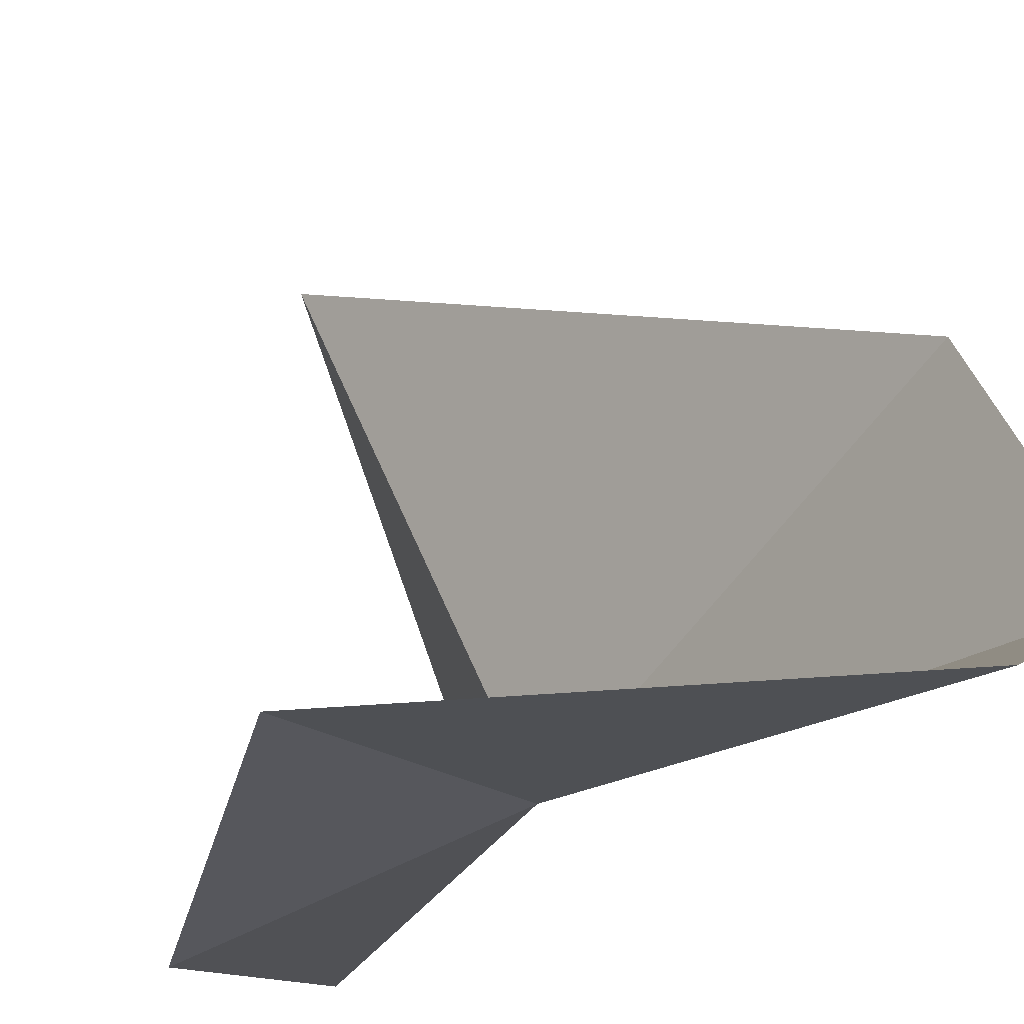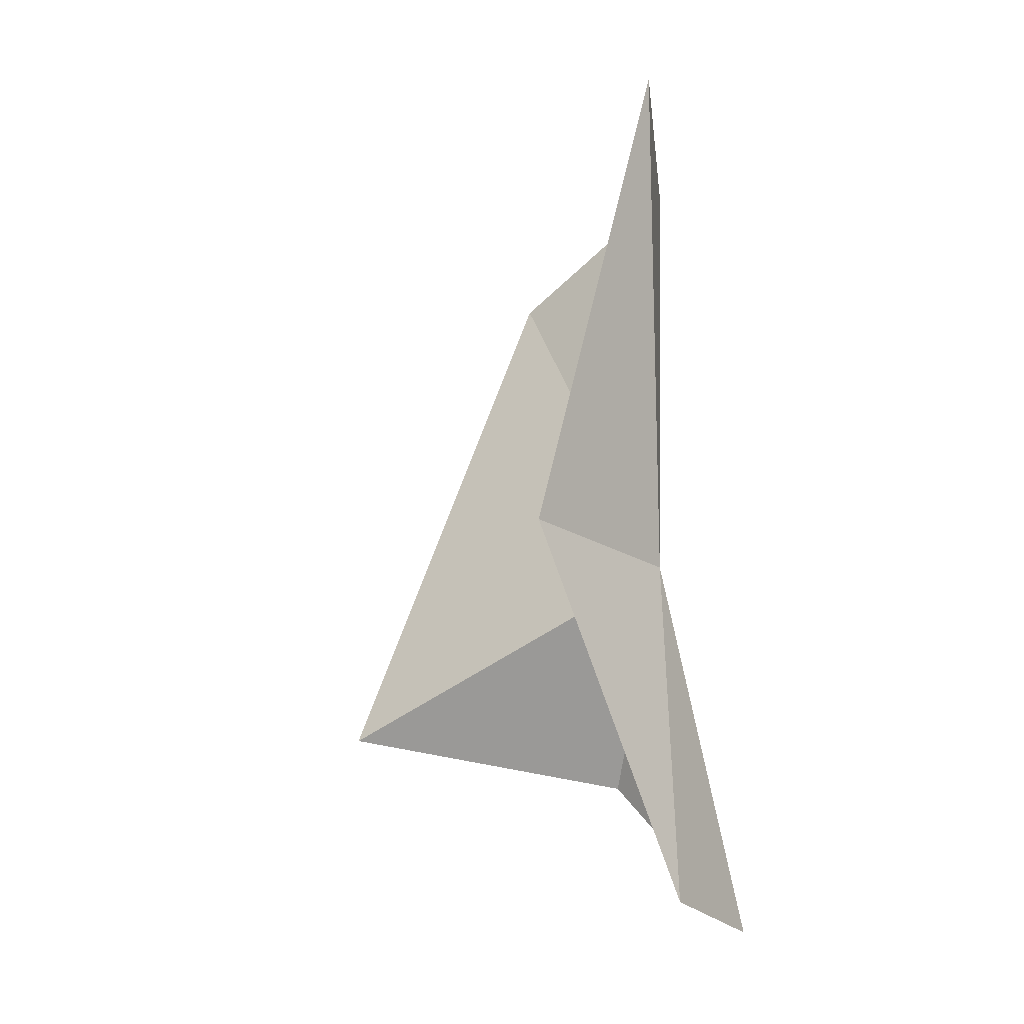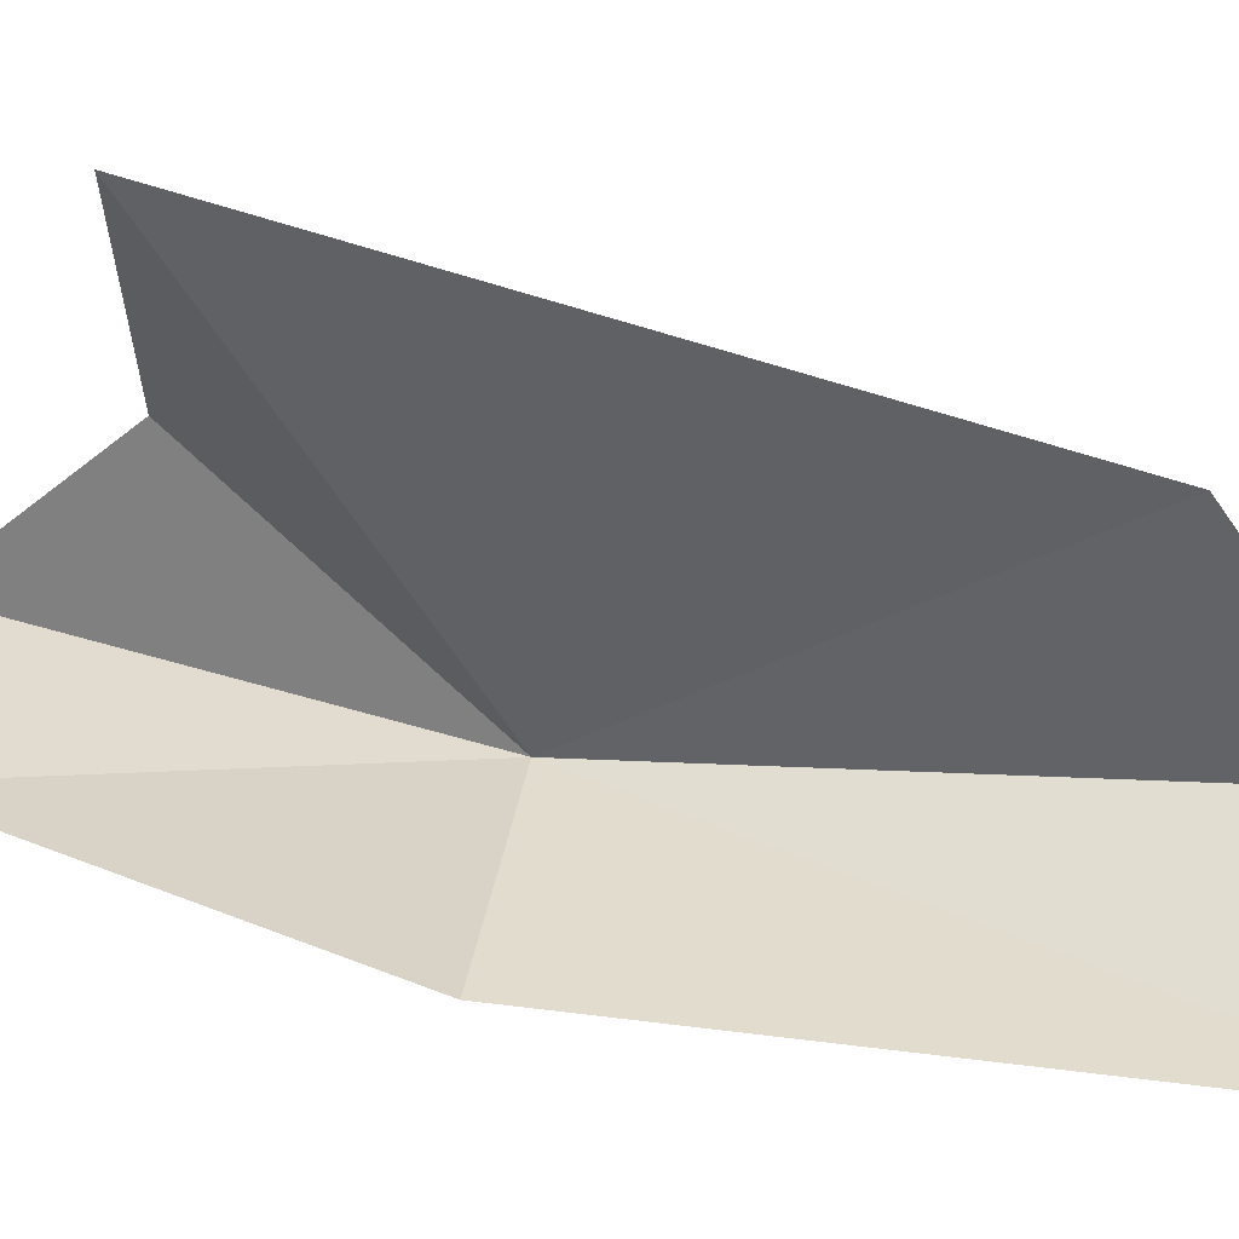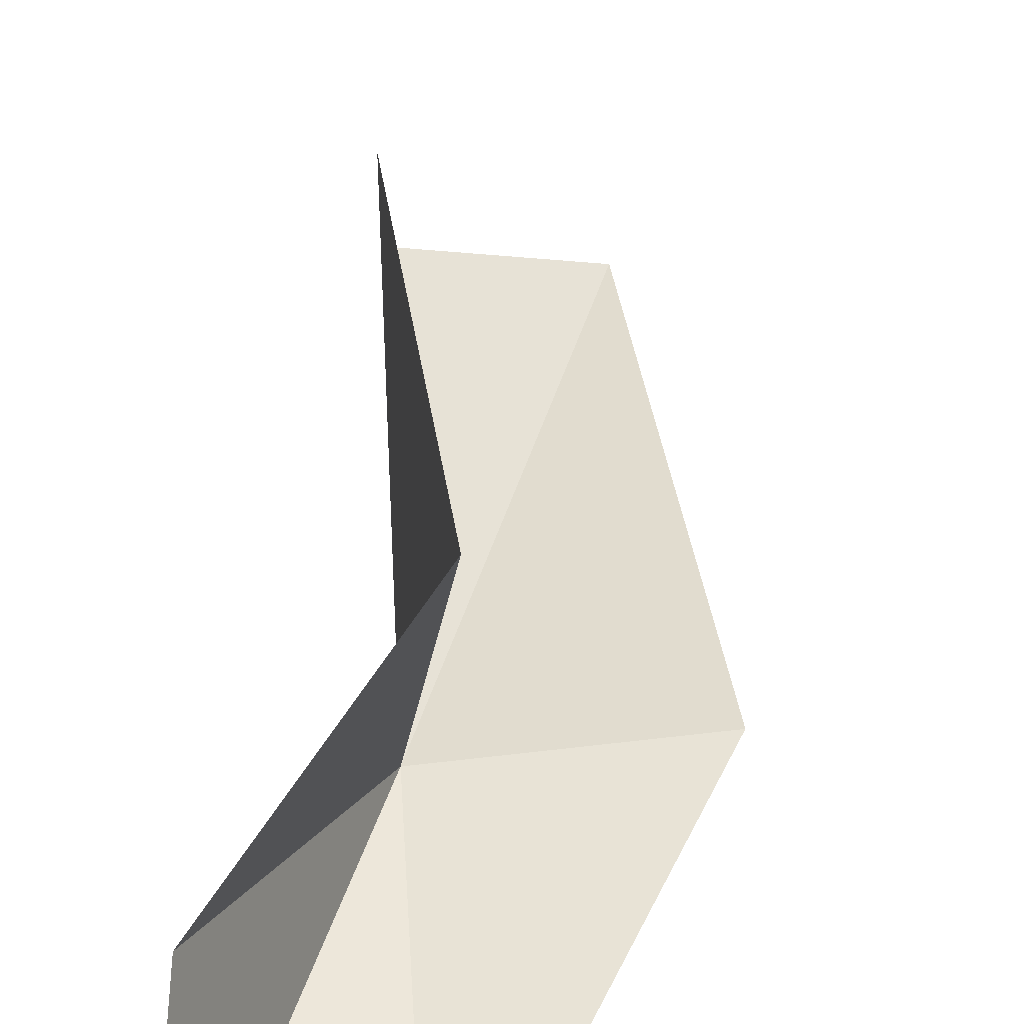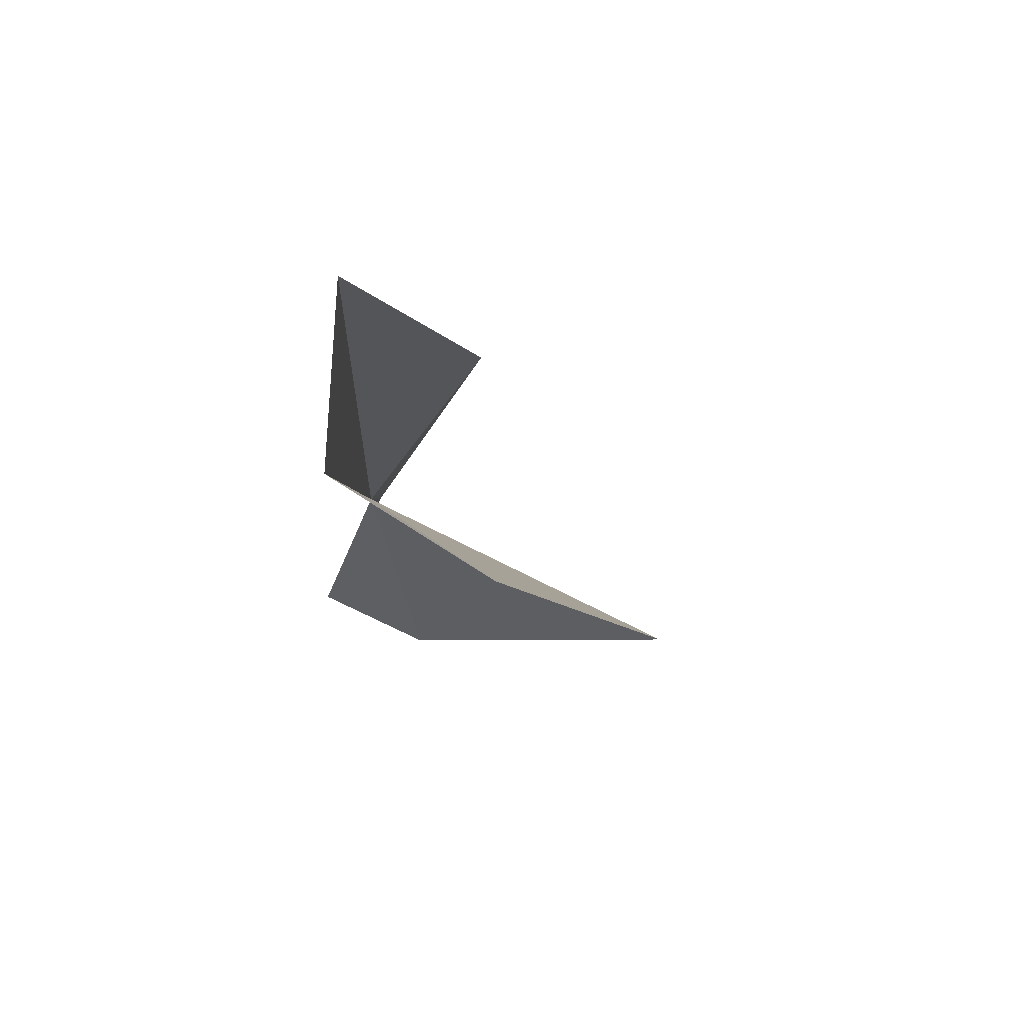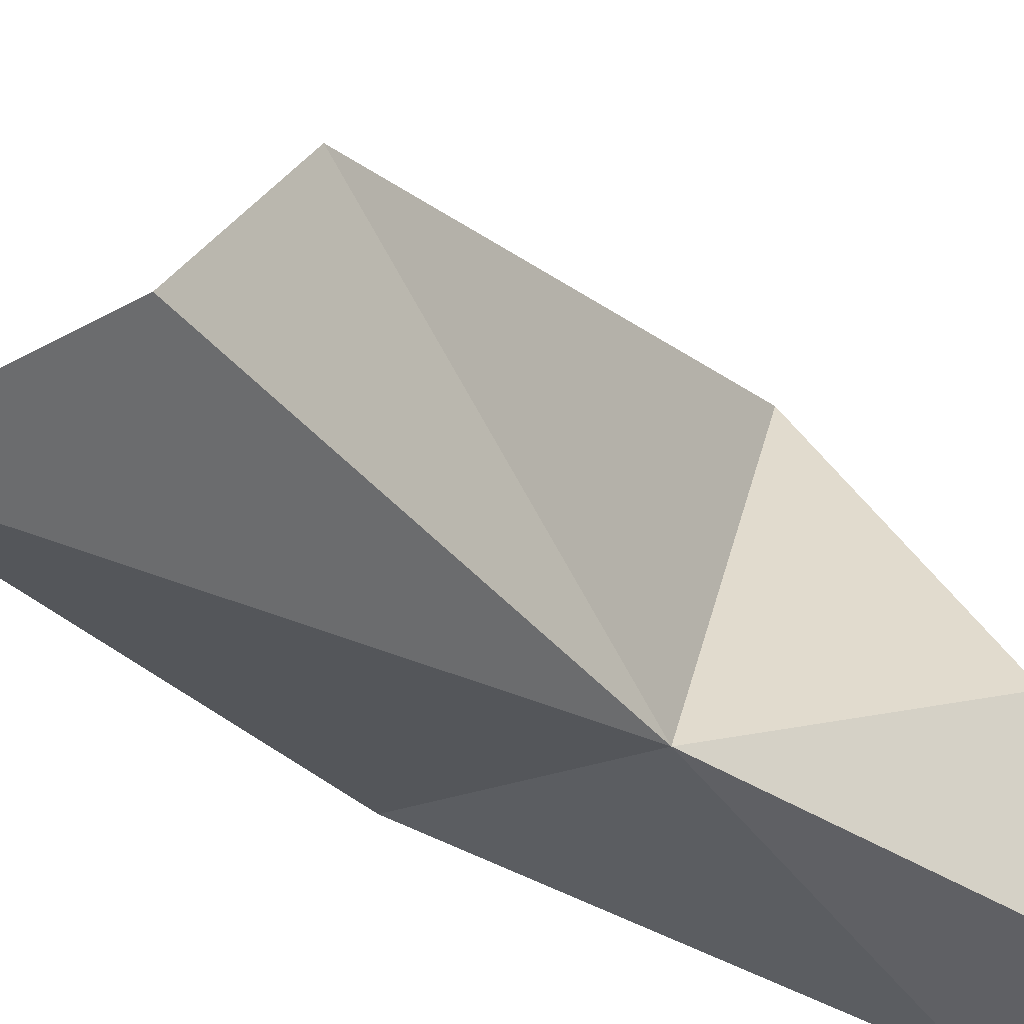
<metadata>
{"format":"obj","ext":"obj","renderer":"f3d","projection":"perspective","resolution":1024,"background":"white","views":[{"elev":-16.3,"azim":-32.0,"up":"+Y"},{"elev":-7.9,"azim":-56.0,"up":"+Z"},{"elev":39.3,"azim":-72.5,"up":"+Y"},{"elev":43.6,"azim":-173.1,"up":"+Y"},{"elev":77.3,"azim":121.4,"up":"+Z"},{"elev":-34.5,"azim":44.6,"up":"+Y"}]}
</metadata>
<code>
v 7.322 -27.55 16.68
v 4.799 -28.73 34.78
v 9.786 -26.36 31.92
v 9.291 -20.42 27.89
v 10.25 -23.91 8.405
v 10.21 -29.33 3.158
v 0.3186 -26.7 17.8
v 5.066 -29.48 4.582
v 5.094 -14.98 10.28
f 1 3 2
f 1 4 3
f 1 6 5
f 1 7 8
f 1 2 7
f 1 5 9
f 1 9 4
f 1 8 6

</code>
